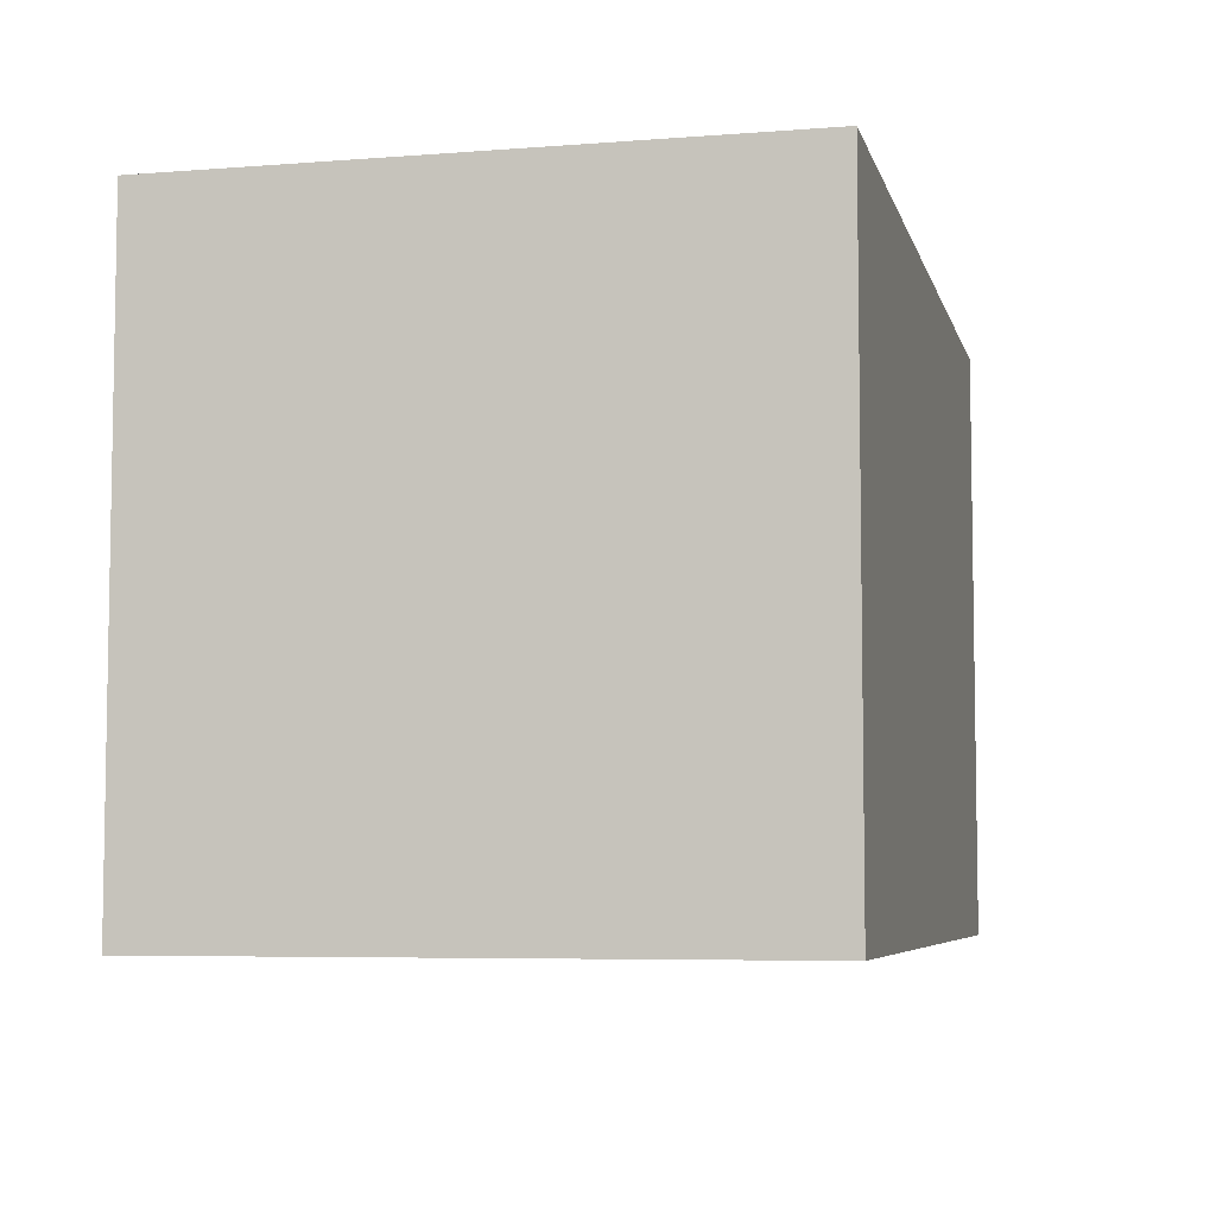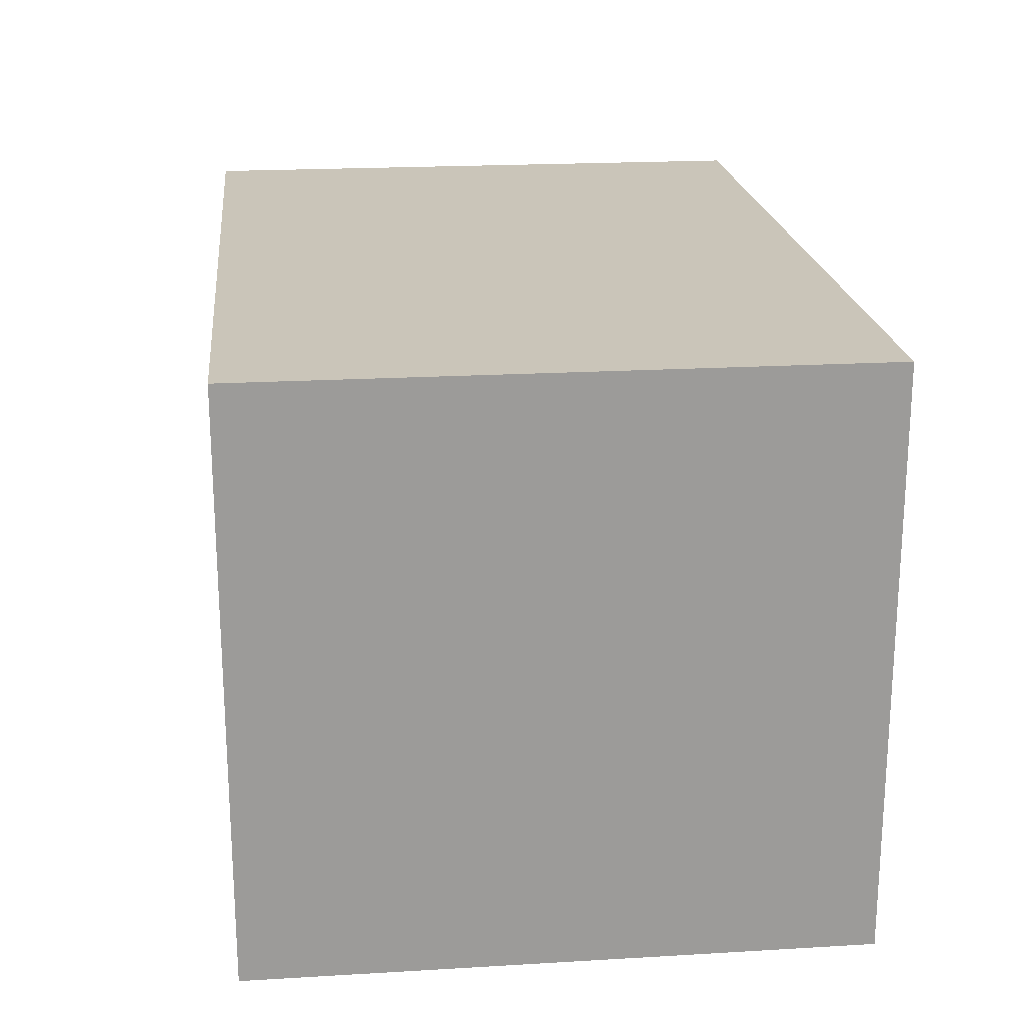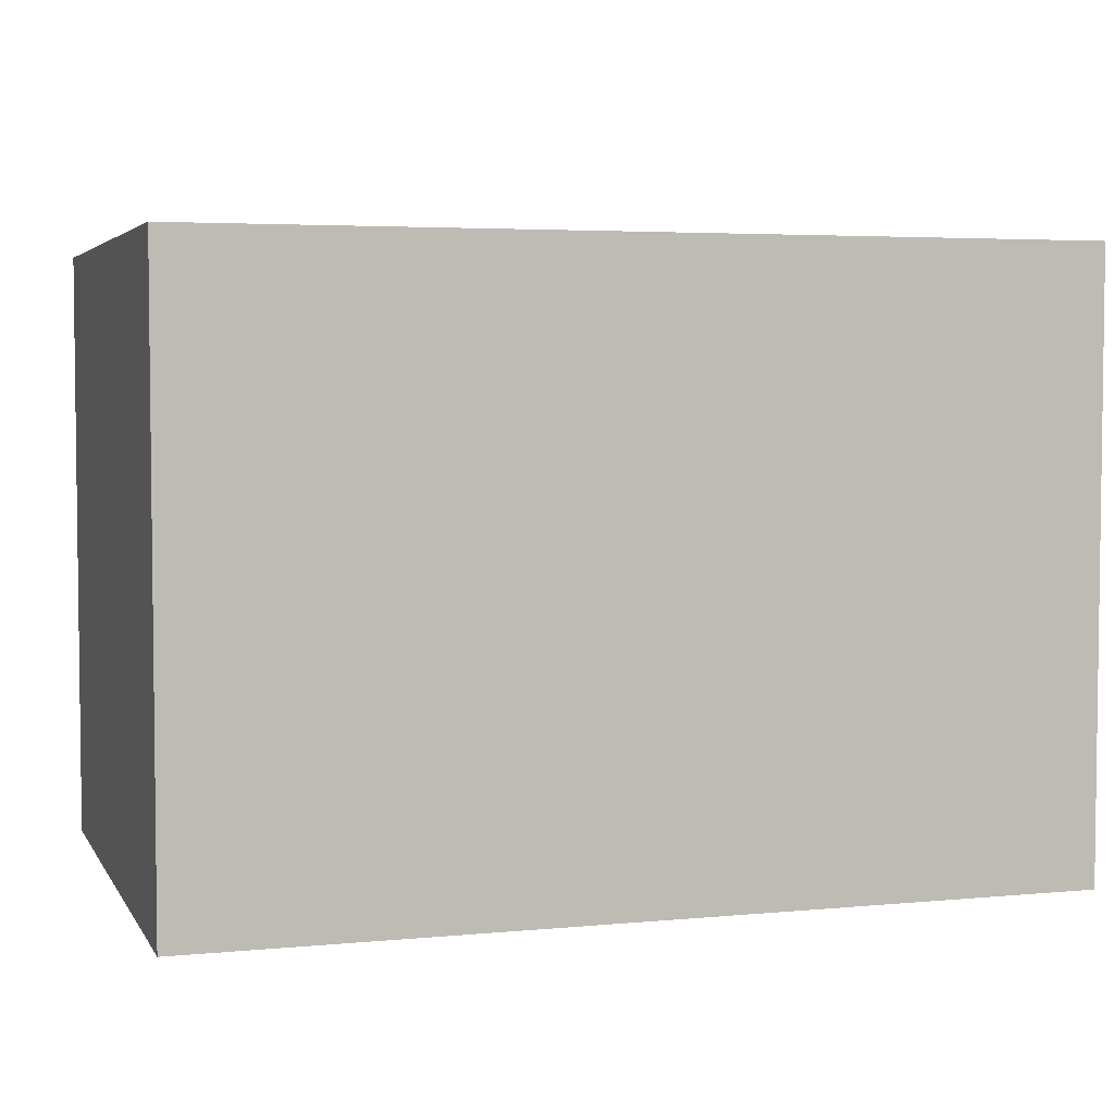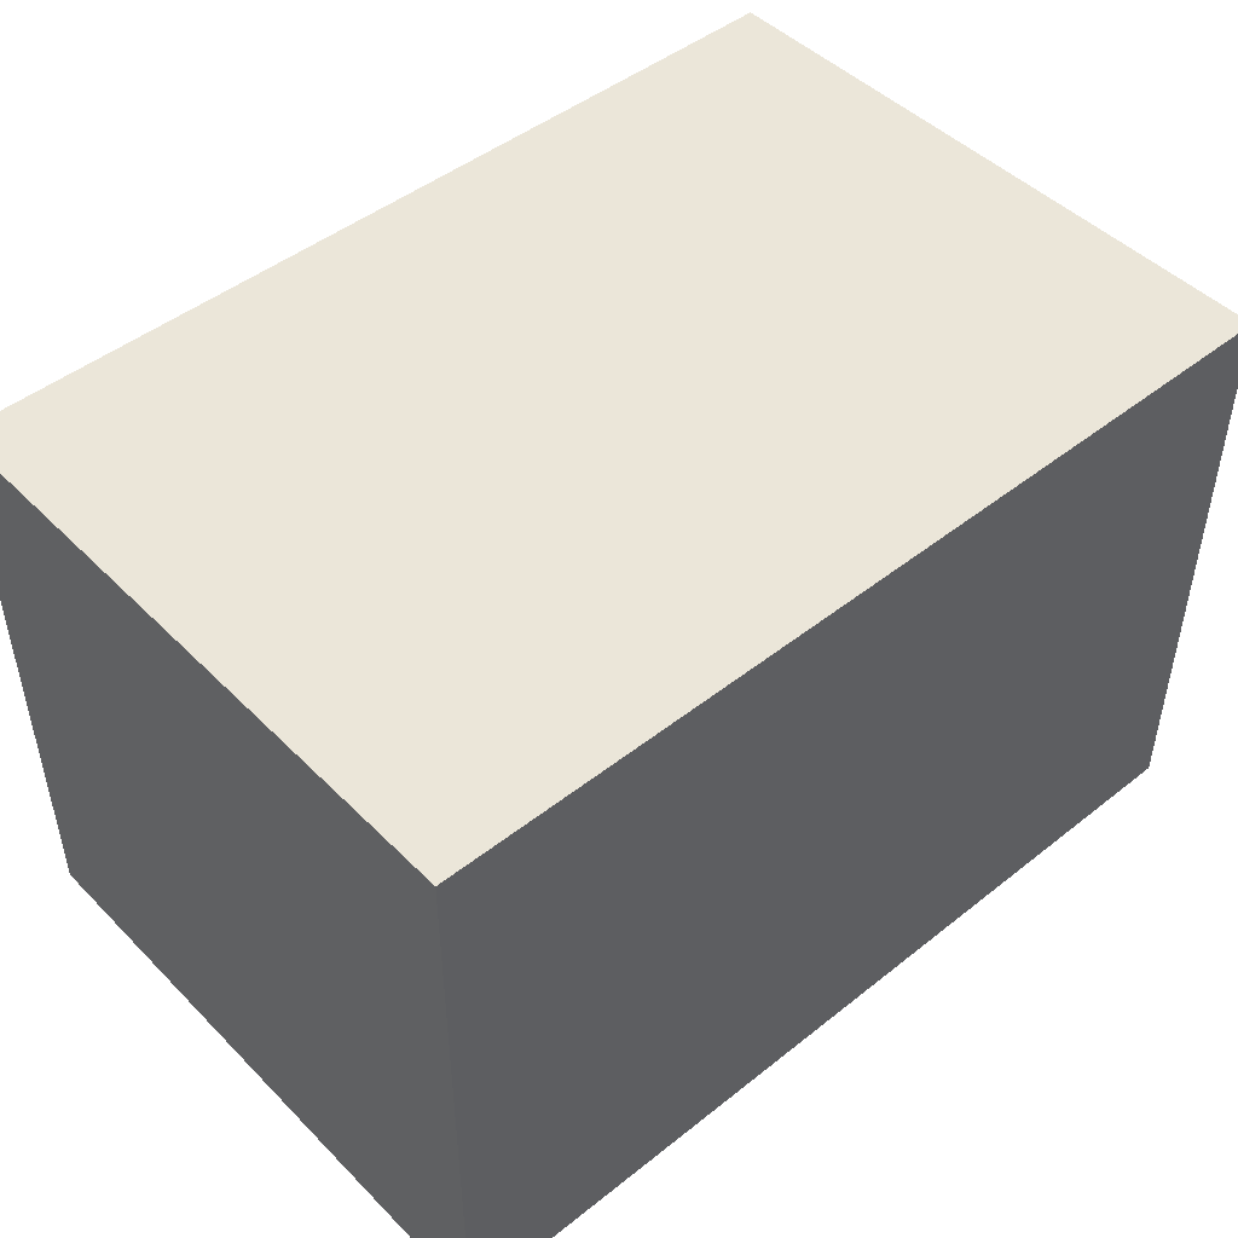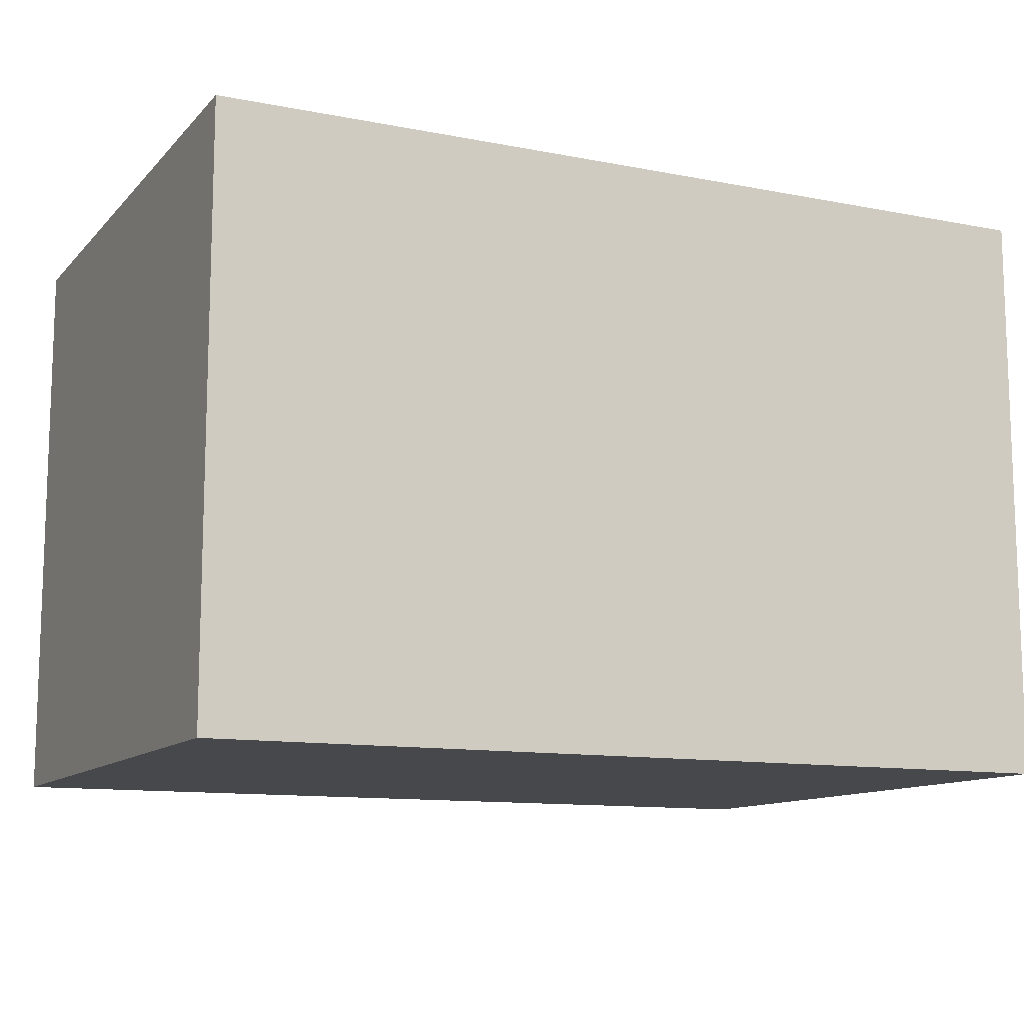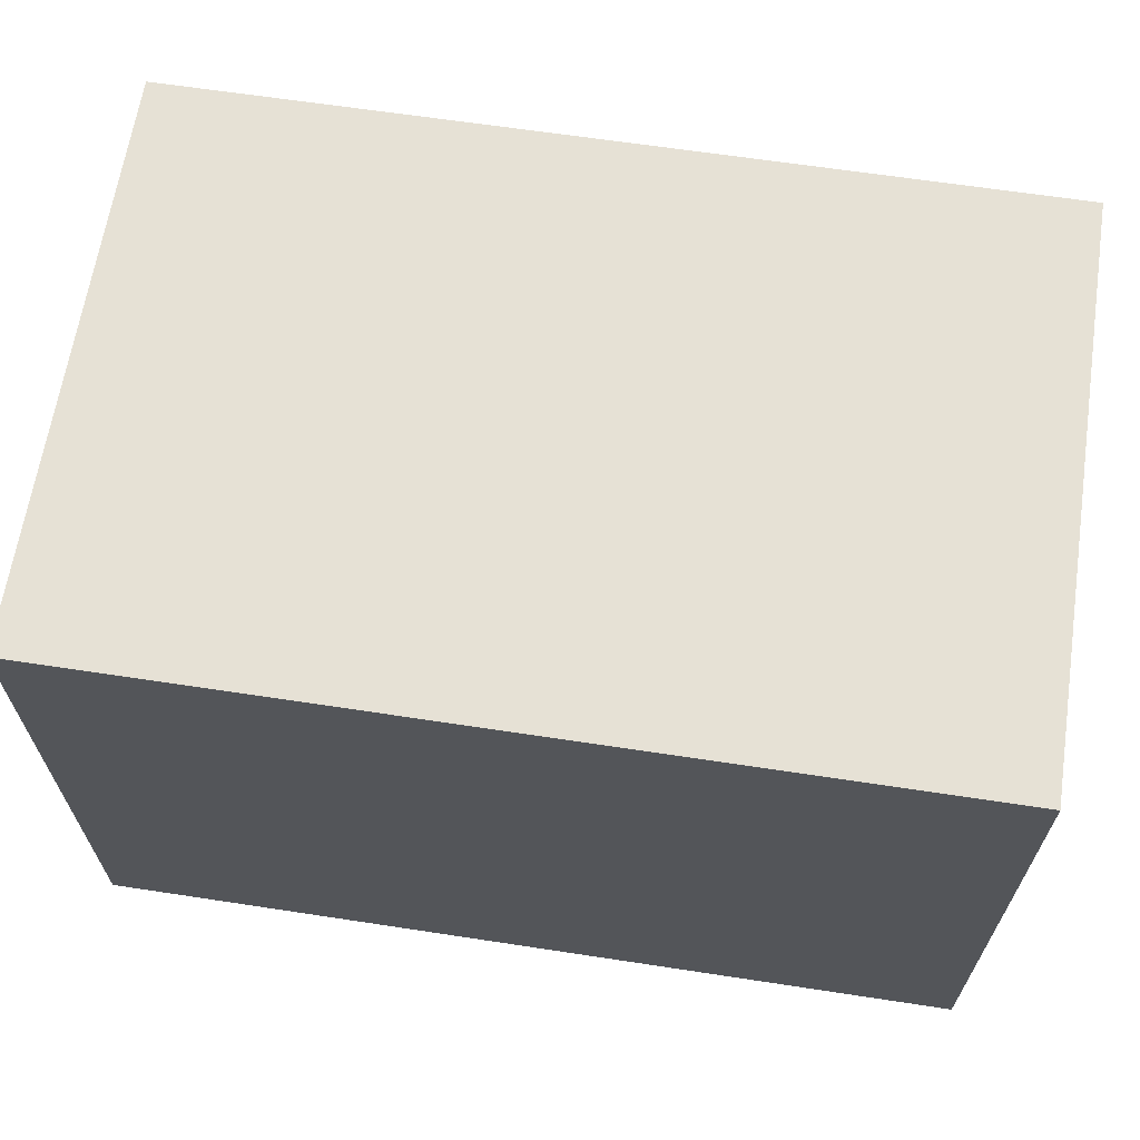
<metadata>
{"format":"obj","ext":"obj","renderer":"f3d","projection":"perspective","resolution":1024,"background":"white","views":[{"elev":-6.0,"azim":-76.7,"up":"+Z"},{"elev":20.6,"azim":-96.1,"up":"+Y"},{"elev":4.2,"azim":-17.4,"up":"+Z"},{"elev":47.2,"azim":-41.8,"up":"+Y"},{"elev":-11.6,"azim":-25.2,"up":"+Y"},{"elev":64.8,"azim":8.7,"up":"+Z"}]}
</metadata>
<code>
o Cube.003
v -21.76 133.3 14.59
v -21.76 162.2 14.59
v -21.76 133.3 -15.45
v -21.76 162.2 -15.45
v 21.76 133.3 14.59
v 21.76 162.2 14.59
v 21.76 133.3 -15.45
v 21.76 162.2 -15.45
f 1 2 4 3
f 3 4 8 7
f 7 8 6 5
f 5 6 2 1
f 3 7 5 1
f 8 4 2 6

</code>
